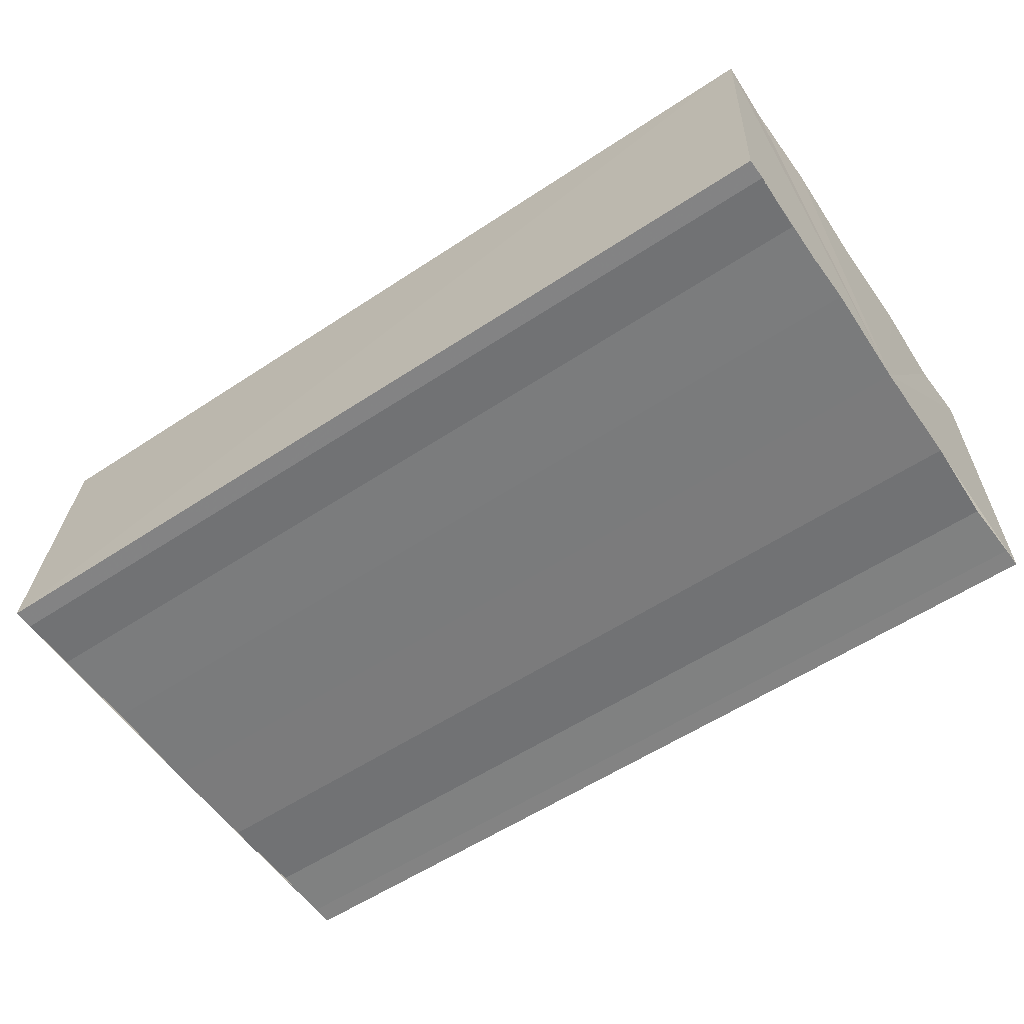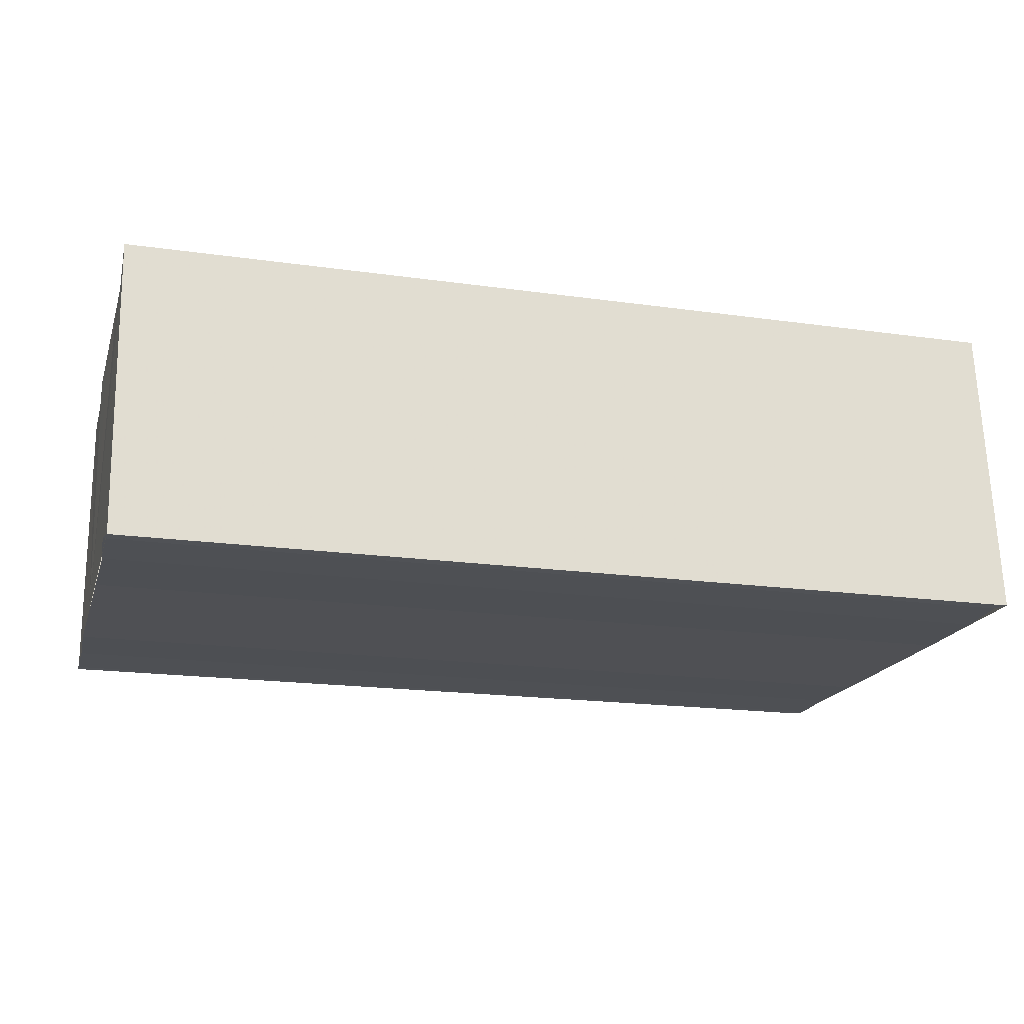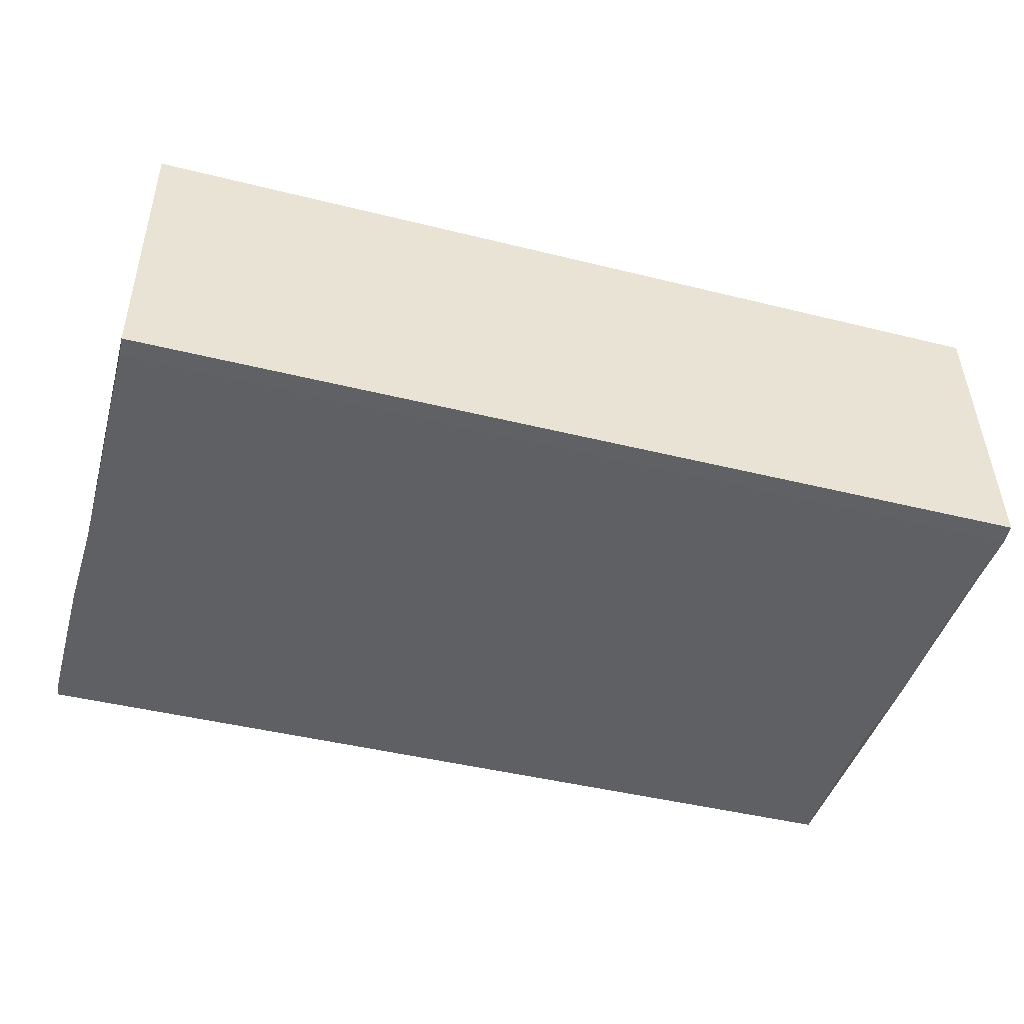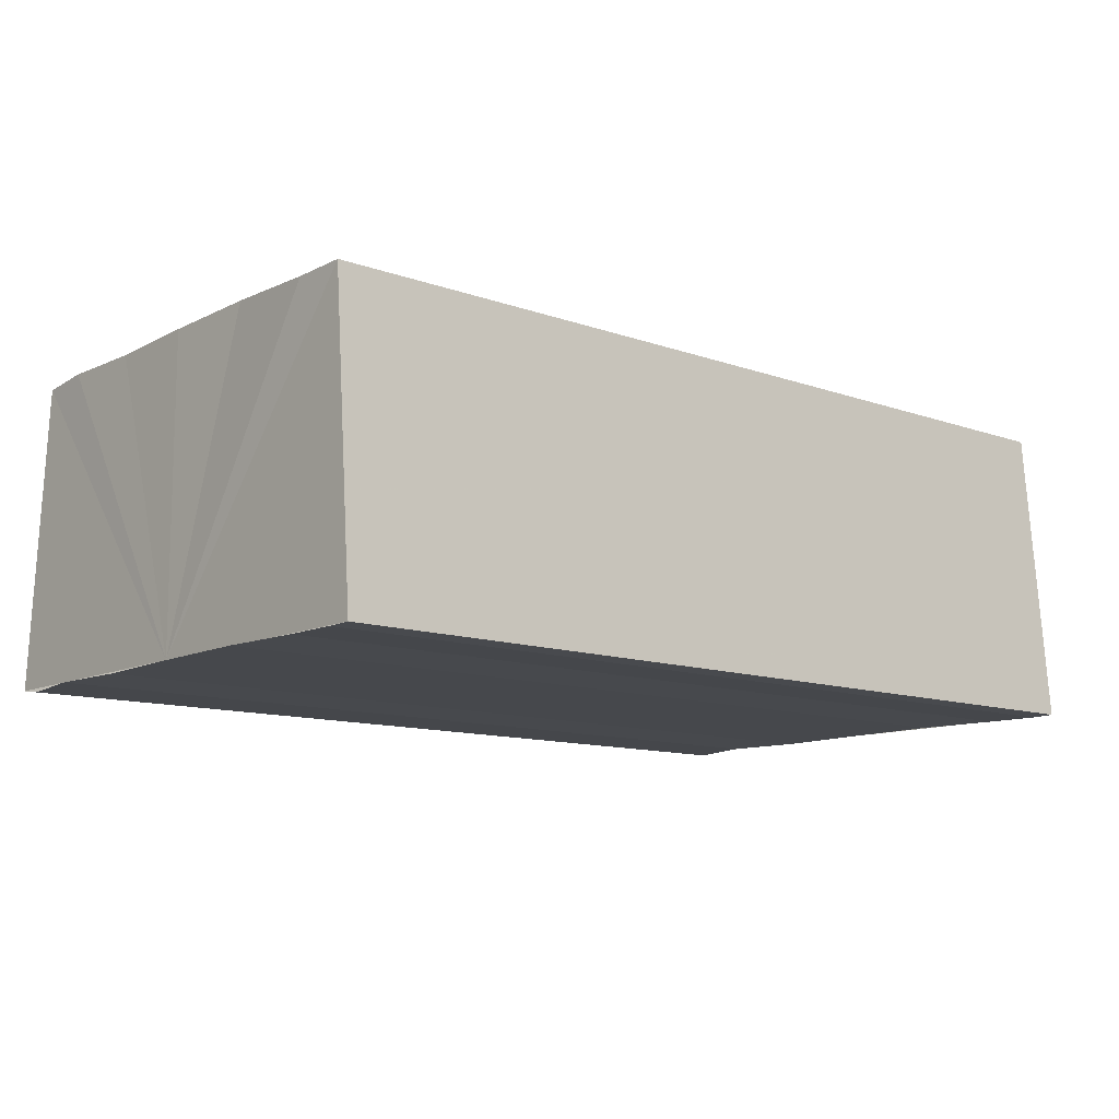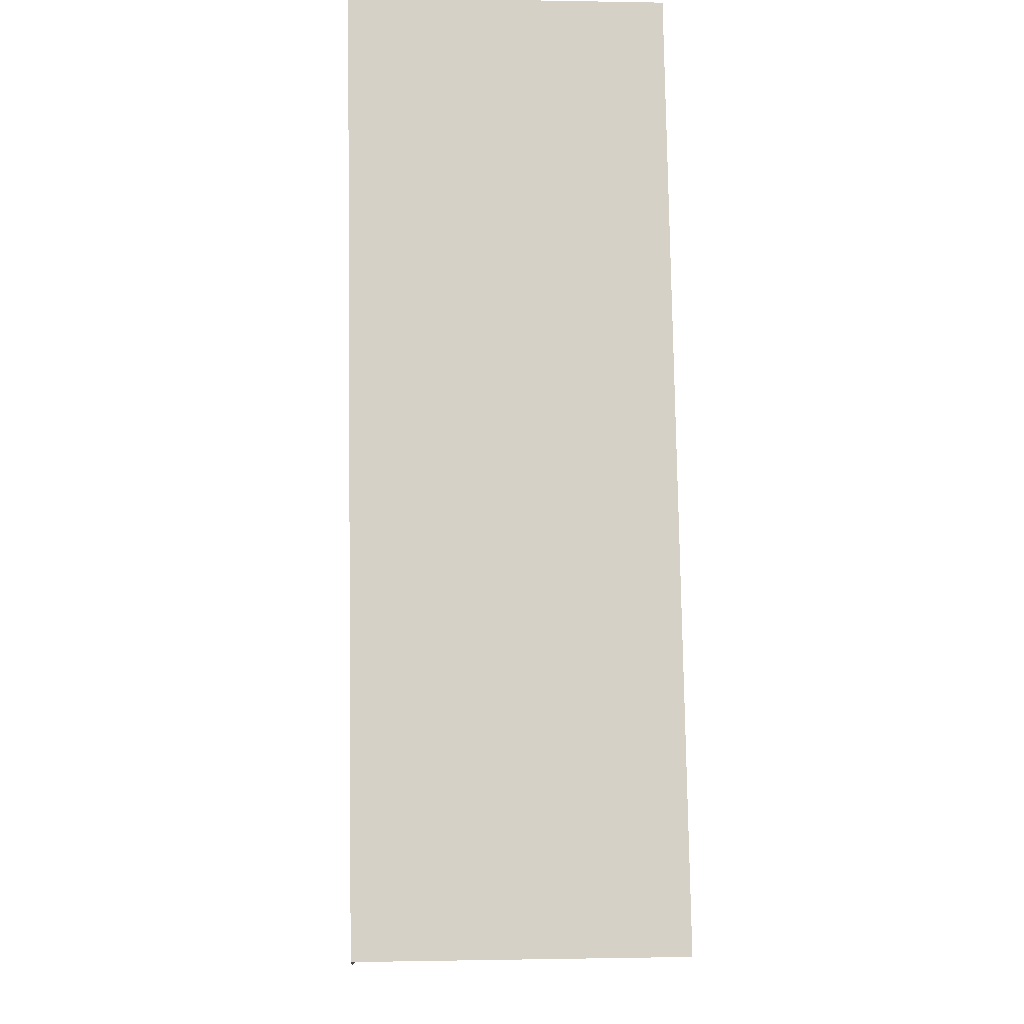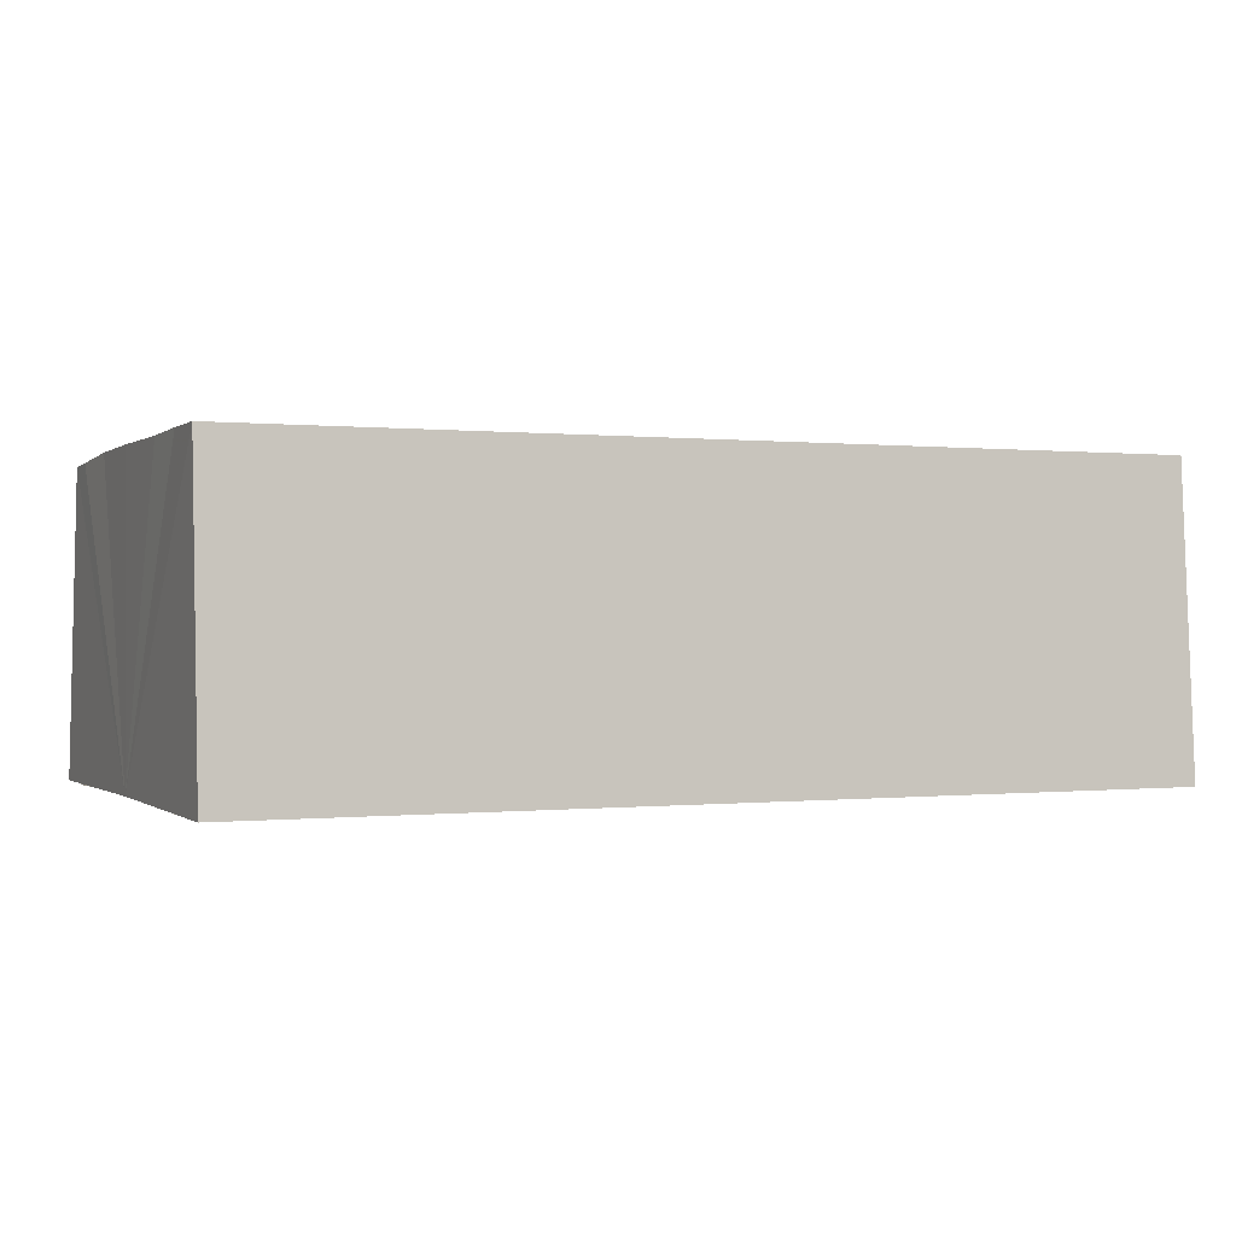
<metadata>
{"format":"obj","ext":"obj","renderer":"f3d","projection":"perspective","resolution":1024,"background":"white","views":[{"elev":-57.9,"azim":-145.5,"up":"+Y"},{"elev":-18.6,"azim":165.0,"up":"+Y"},{"elev":-44.3,"azim":-16.1,"up":"+Y"},{"elev":-11.3,"azim":-40.7,"up":"+Y"},{"elev":80.0,"azim":89.0,"up":"+Z"},{"elev":-0.3,"azim":-23.4,"up":"+Y"}]}
</metadata>
<code>
o 5301
v 2167 1876 8.2
v 2167 1876 8.197
v 2167 1876 8.2
v 2167 1876 8.197
v 2167 1876 8.194
v 2167 1876 8.194
v 2167 1876 8.192
v 2167 1876 8.192
v 2167 1876 8.191
v 2167 1876 8.191
v 2167 1876 8.191
v 2167 1876 8.192
v 2167 1876 8.194
v 2167 1876 8.197
v 2167 1876 8.2
v 2167 1876 8.203
v 2167 1876 8.206
v 2167 1876 8.208
v 2167 1876 8.209
v 2167 1876 8.203
v 2167 1876 8.192
v 2167 1876 8.191
v 2167 1876 8.192
v 2167 1876 8.191
v 2167 1876 8.192
v 2167 1876 8.194
v 2167 1876 8.197
v 2167 1876 8.2
v 2167 1876 8.203
v 2167 1876 8.206
v 2167 1876 8.208
v 2167 1876 8.209
v 2167 1876 8.203
v 2167 1876 8.206
v 2167 1876 8.206
v 2167 1876 8.208
v 2167 1876 8.208
v 2167 1876 8.209
v 2167 1876 8.209
v 2167 1876 8.209
v 2167 1876 8.208
v 2167 1876 8.209
v 2167 1876 8.208
v 2167 1876 8.209
v 2167 1876 8.206
v 2167 1876 8.208
v 2167 1876 8.203
v 2167 1876 8.206
v 2167 1876 8.2
v 2167 1876 8.203
v 2167 1876 8.197
v 2167 1876 8.2
v 2167 1876 8.194
v 2167 1876 8.197
v 2167 1876 8.192
v 2167 1876 8.194
v 2167 1876 8.192
v 2167 1876 8.194
v 2167 1876 8.197
v 2167 1876 8.194
v 2167 1876 8.2
v 2167 1876 8.197
v 2167 1876 8.203
v 2167 1876 8.2
v 2167 1876 8.206
v 2167 1876 8.203
v 2167 1876 8.208
v 2167 1876 8.206
f 1 2 3
f 3 2 4
f 2 5 4
f 4 5 6
f 5 7 6
f 6 7 8
f 7 9 8
f 8 10 11
f 3 11 12
f 3 12 13
f 3 13 14
f 3 14 15
f 3 15 16
f 3 16 17
f 3 17 18
f 3 18 19
f 20 1 3
f 1 21 10
f 22 21 23
f 24 25 22
f 1 26 21
f 1 27 26
f 1 28 27
f 1 29 28
f 1 30 29
f 1 31 30
f 1 32 31
f 33 1 20
f 34 33 20
f 35 33 34
f 36 35 34
f 37 35 36
f 38 37 36
f 39 37 40
f 41 32 42
f 43 44 41
f 45 31 46
f 47 48 45
f 49 50 47
f 51 52 49
f 53 54 51
f 55 56 53
f 57 58 55
f 58 59 60
f 59 61 62
f 61 63 64
f 63 65 66
f 65 67 68

</code>
